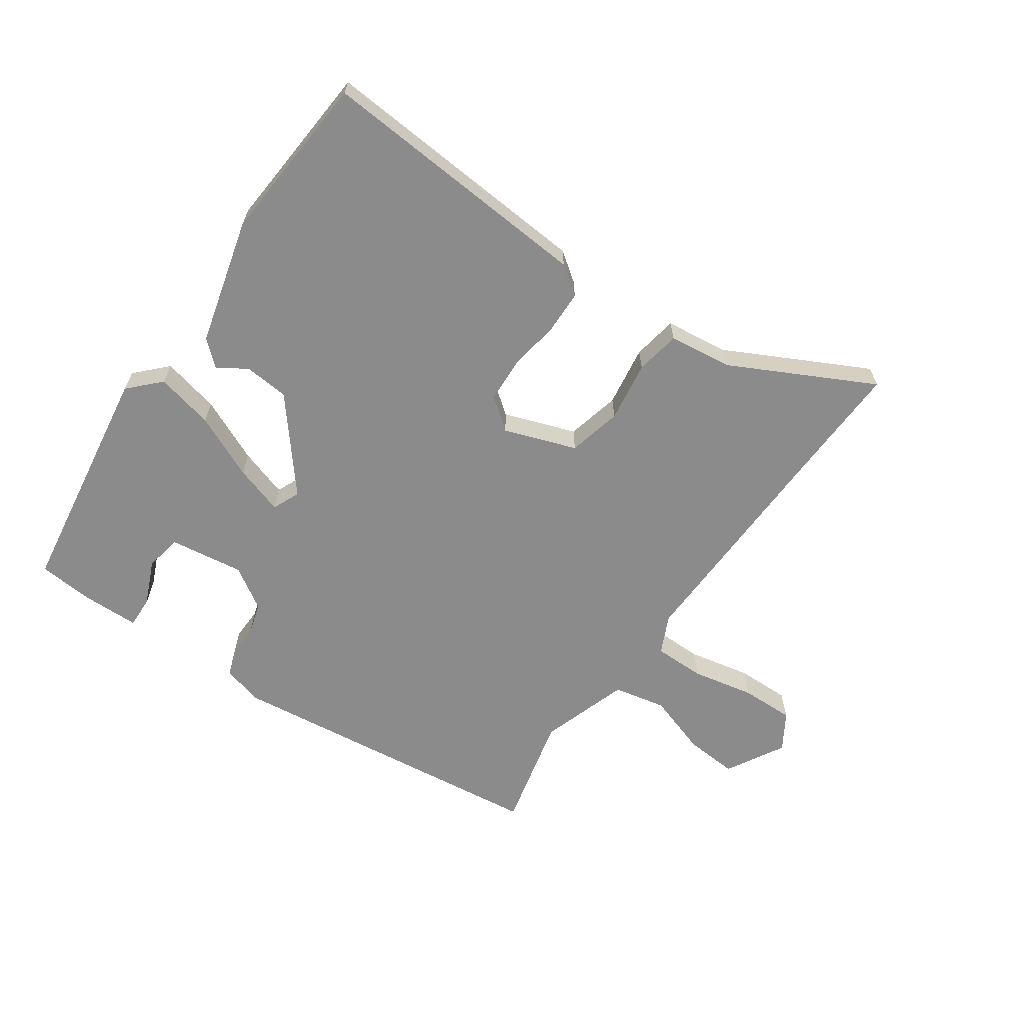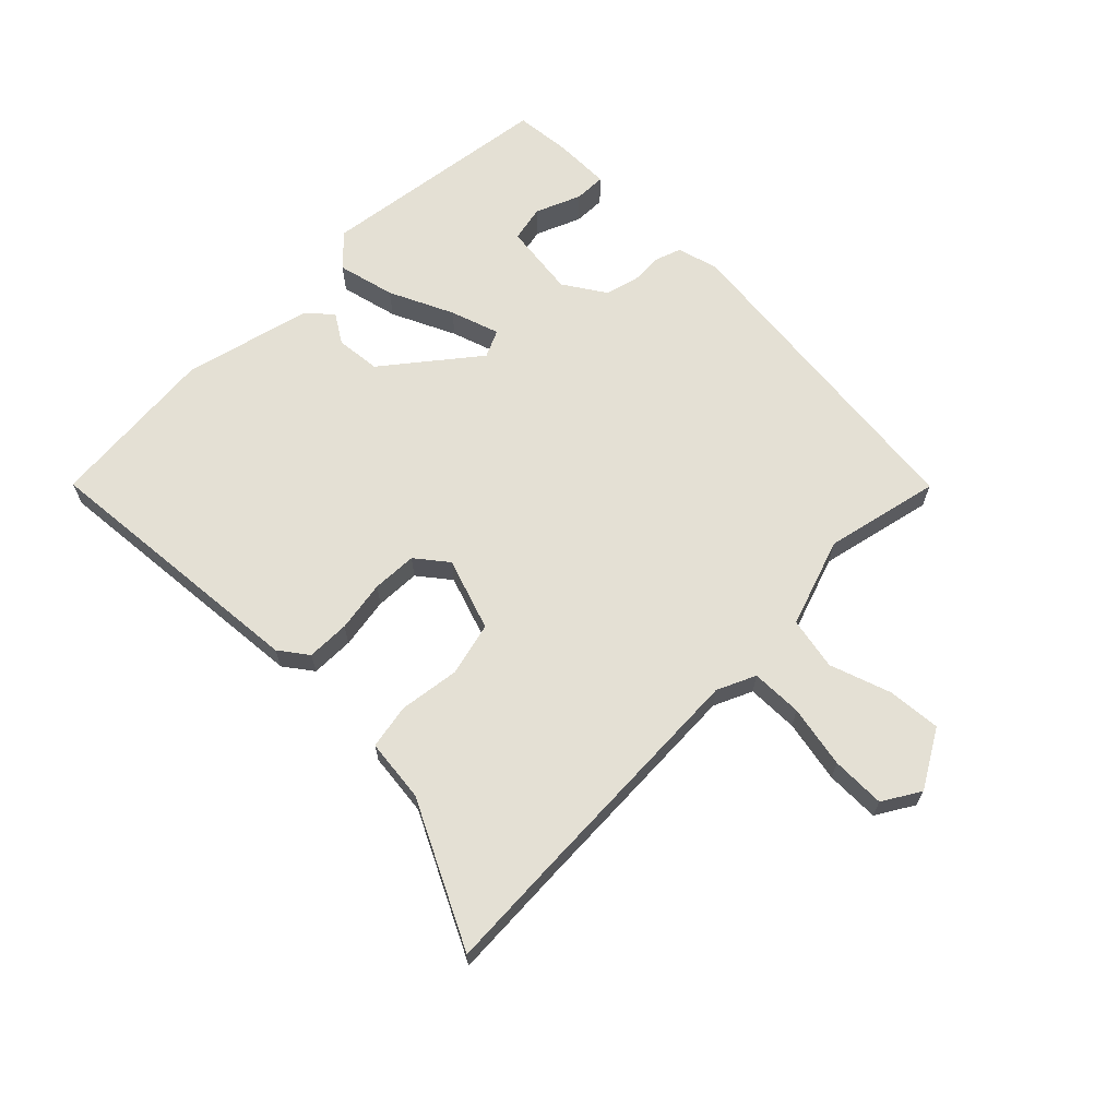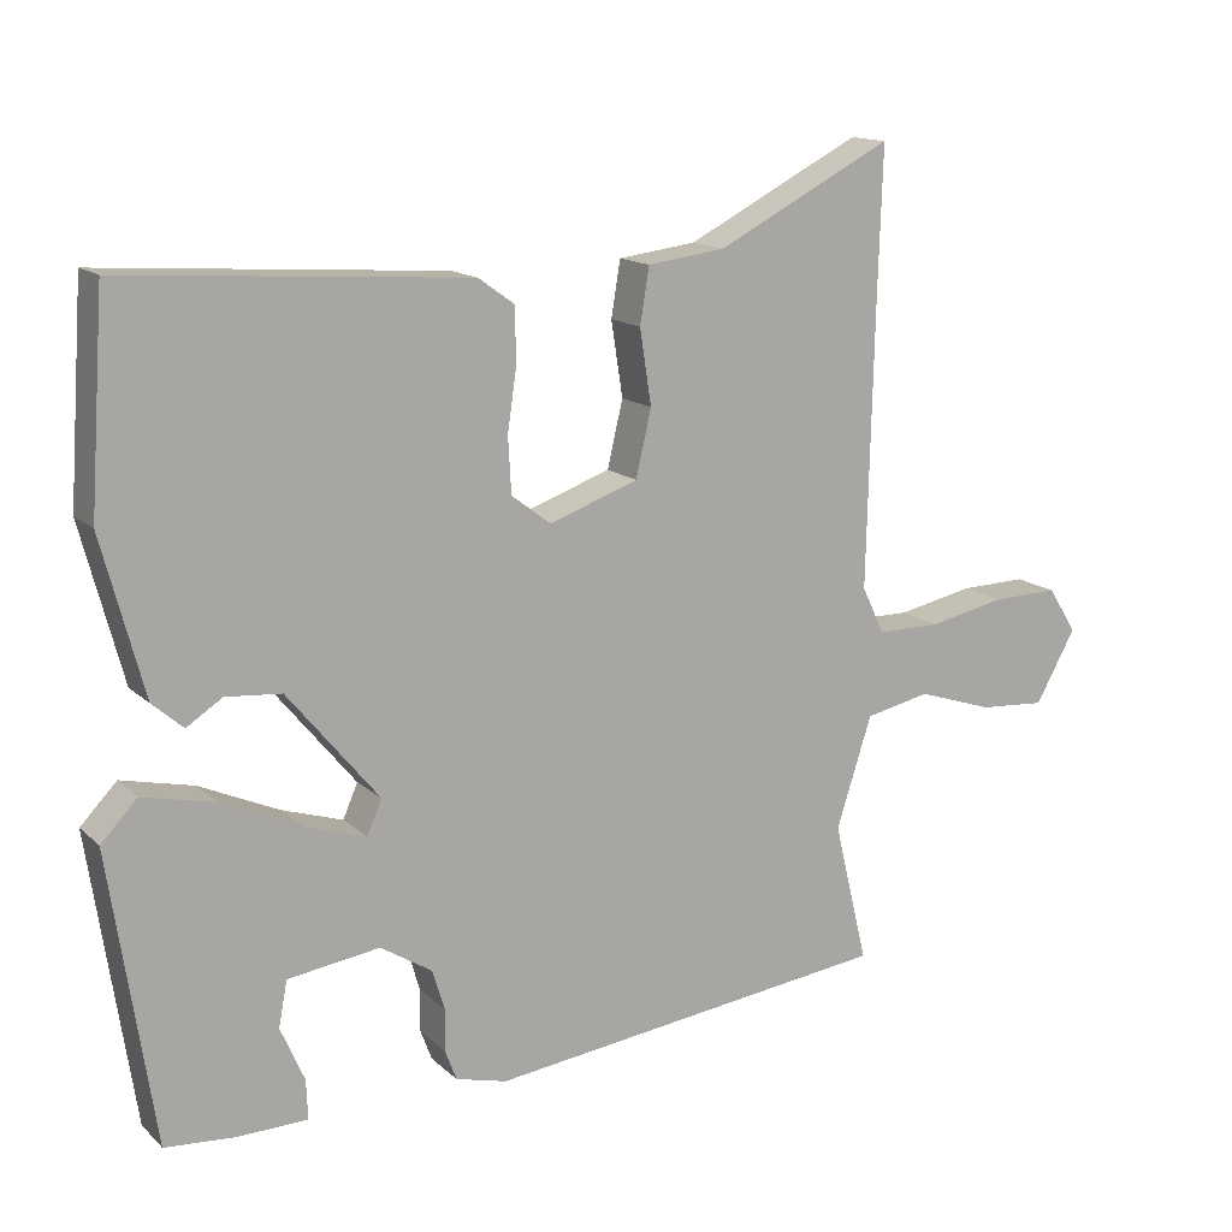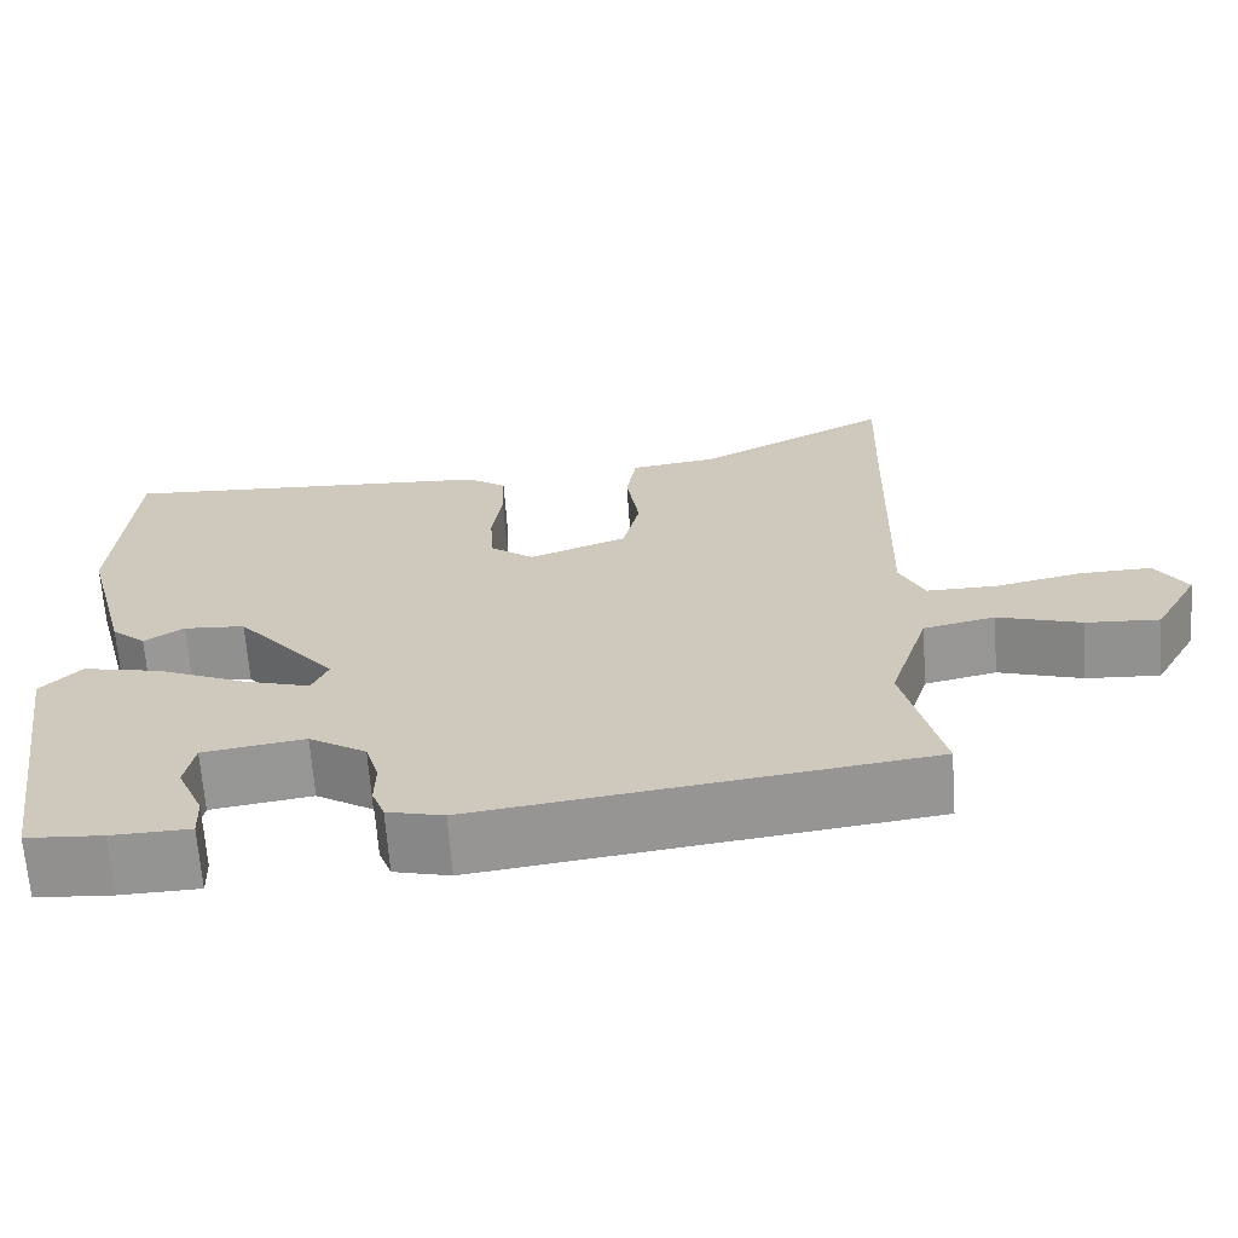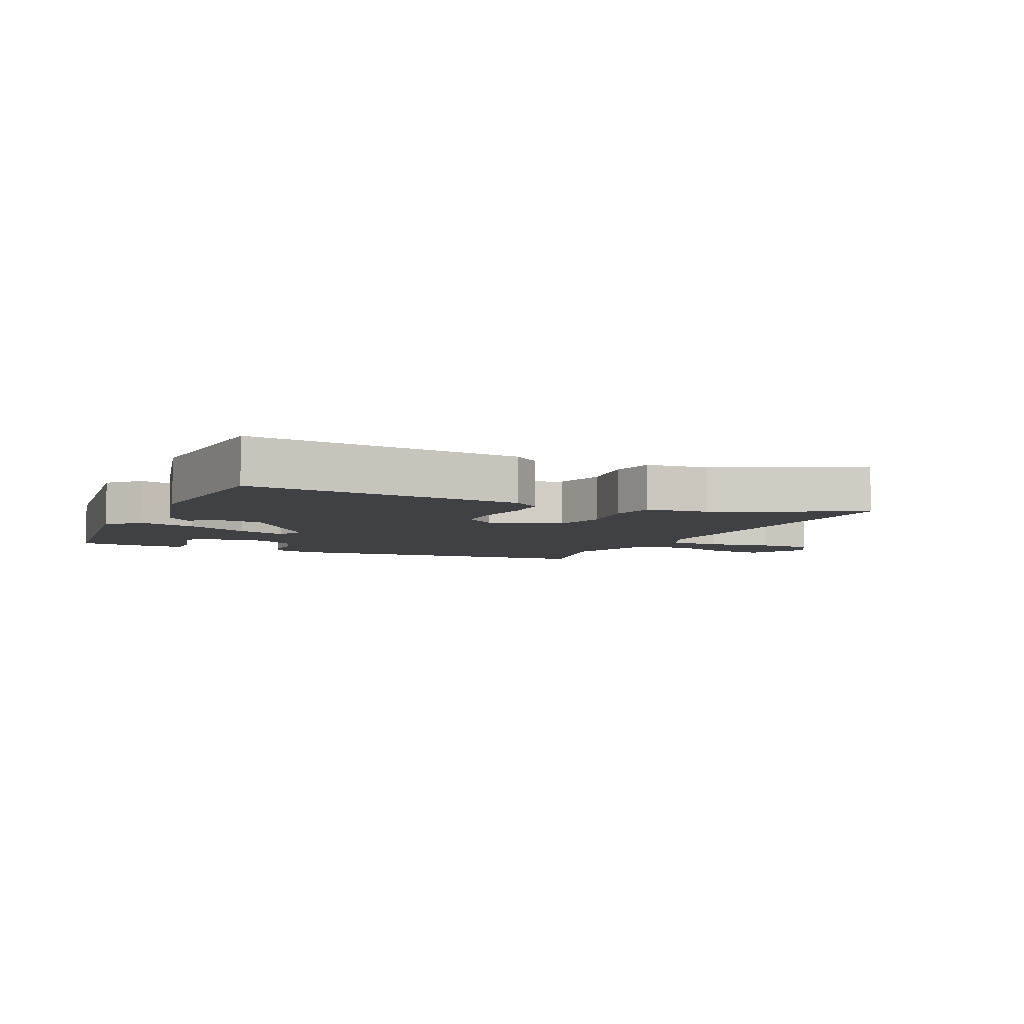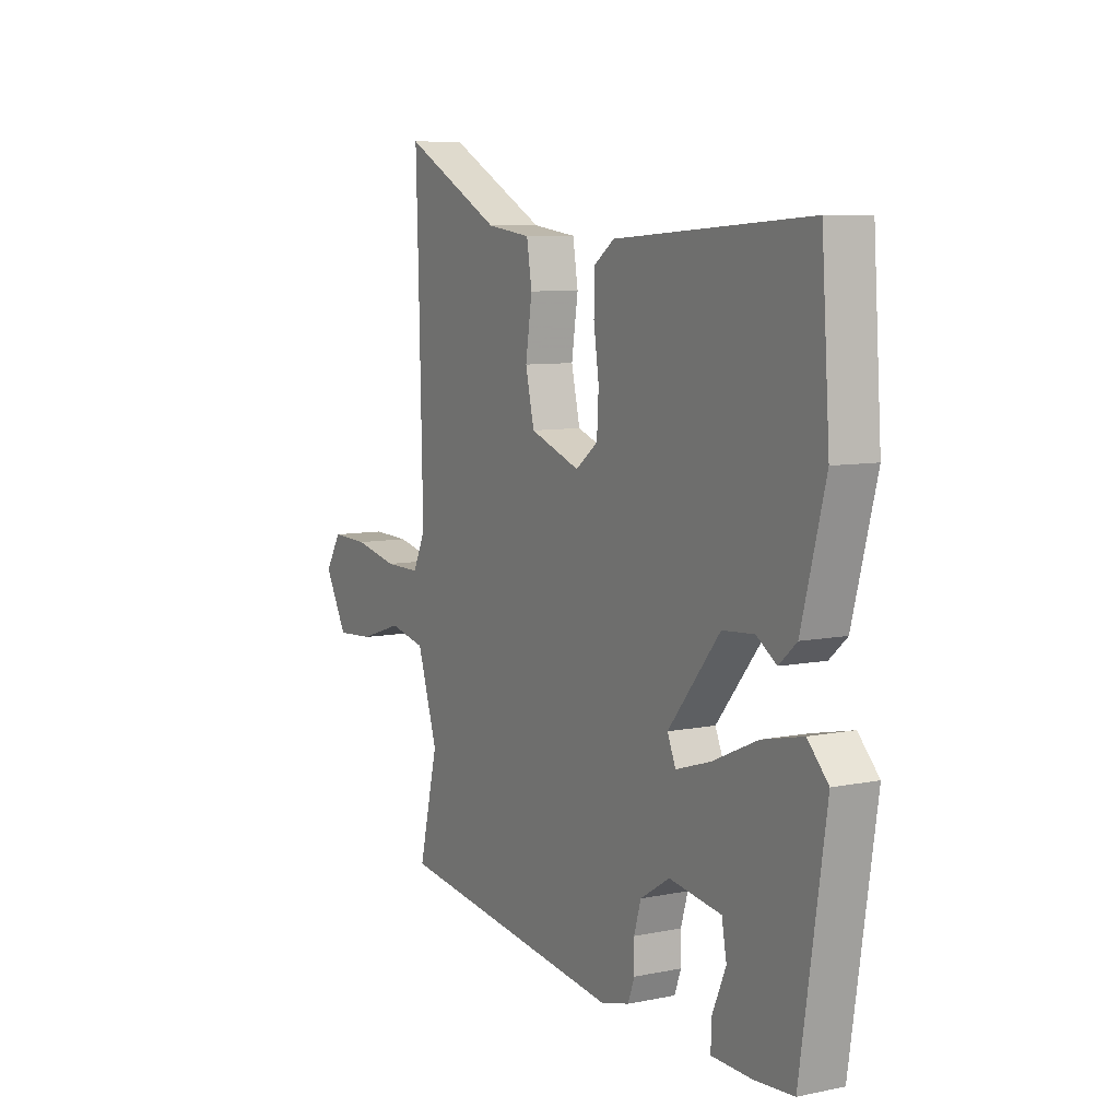
<metadata>
{"format":"obj","ext":"obj","renderer":"f3d","projection":"perspective","resolution":1024,"background":"white","views":[{"elev":-64.0,"azim":-35.1,"up":"+Y"},{"elev":66.0,"azim":44.0,"up":"+Y"},{"elev":14.4,"azim":-28.9,"up":"+Z"},{"elev":-66.7,"azim":4.2,"up":"+Z"},{"elev":-5.9,"azim":-25.9,"up":"+Y"},{"elev":8.0,"azim":-119.5,"up":"+Z"}]}
</metadata>
<code>
v -0.492 0.07 0.499
v -0.048 0.07 0.468
v -0.002 0.07 0.435
v 0 0.07 0.366
v -0.012 0.07 0.284
v -0.008 0.07 0.212
v 0.043 0.07 0.173
v 0.158 0.07 0.214
v 0.178 0.07 0.3
v 0.163 0.07 0.397
v 0.175 0.07 0.469
v 0.276 0.07 0.482
v 0.503 0.07 0.599
v 0.497 0.07 0.411
v 0.488 0.07 0.042
v 0.517 0.07 -0.019
v 0.599 0.07 -0.019
v 0.699 0.07 0.002
v 0.785 0.07 0.004
v 0.822 0.07 -0.055
v 0.77 0.07 -0.148
v 0.684 0.07 -0.142
v 0.586 0.07 -0.11
v 0.502 0.07 -0.128
v 0.456 0.07 -0.271
v 0.5 0.07 -0.454
v -0.024 0.07 -0.519
v -0.09 0.07 -0.502
v -0.105 0.07 -0.462
v -0.104 0.07 -0.409
v -0.12 0.07 -0.356
v -0.187 0.07 -0.314
v -0.306 0.07 -0.331
v -0.317 0.07 -0.39
v -0.286 0.07 -0.461
v -0.284 0.07 -0.512
v -0.376 0.07 -0.514
v -0.465 0.07 -0.507
v -0.522 0.07 -0.131
v -0.475 0.07 -0.082
v -0.382 0.07 -0.103
v -0.279 0.07 -0.149
v -0.2 0.07 -0.174
v -0.181 0.07 -0.13
v -0.299 0.07 0.013
v -0.371 0.07 0.019
v -0.417 0.07 -0.011
v -0.457 0.07 0.024
v -0.511 0.07 0.227
v -0.492 0 0.499
v -0.048 0 0.468
v -0.002 0 0.435
v 0 0 0.366
v -0.012 0 0.284
v -0.008 0 0.212
v 0.043 0 0.173
v 0.158 0 0.214
v 0.178 0 0.3
v 0.163 0 0.397
v 0.175 0 0.469
v 0.276 0 0.482
v 0.503 0 0.599
v 0.497 0 0.411
v 0.488 0 0.042
v 0.517 0 -0.019
v 0.599 0 -0.019
v 0.699 0 0.002
v 0.785 0 0.004
v 0.822 0 -0.055
v 0.77 0 -0.148
v 0.684 0 -0.142
v 0.586 0 -0.11
v 0.502 0 -0.128
v 0.456 0 -0.271
v 0.5 0 -0.454
v -0.024 0 -0.519
v -0.09 0 -0.502
v -0.105 0 -0.462
v -0.104 0 -0.409
v -0.12 0 -0.356
v -0.187 0 -0.314
v -0.306 0 -0.331
v -0.317 0 -0.39
v -0.286 0 -0.461
v -0.284 0 -0.512
v -0.376 0 -0.514
v -0.465 0 -0.507
v -0.522 0 -0.131
v -0.475 0 -0.082
v -0.382 0 -0.103
v -0.279 0 -0.149
v -0.2 0 -0.174
v -0.181 0 -0.13
v -0.299 0 0.013
v -0.371 0 0.019
v -0.417 0 -0.011
v -0.457 0 0.024
v -0.511 0 0.227
f 46 47 48 49
f 45 46 49 1
f 44 45 1 2
f 39 40 41 42
f 39 42 43
f 38 39 43
f 34 35 36 37
f 33 34 37 38
f 27 28 29 30
f 25 26 27 30
f 24 25 30 31
f 20 21 22 23
f 20 23 24
f 17 18 19 20
f 16 17 20 24
f 15 16 24 31
f 12 13 14
f 9 10 11 12
f 8 9 12 14
f 2 3 4 5
f 44 2 5 6
f 43 44 6 7
f 33 38 43
f 32 33 43 7
f 31 32 7 8
f 8 14 15 31
f 98 97 96 95
f 50 98 95 94
f 51 50 94 93
f 91 90 89 88
f 92 91 88
f 92 88 87
f 86 85 84 83
f 87 86 83 82
f 79 78 77 76
f 79 76 75 74
f 80 79 74 73
f 72 71 70 69
f 73 72 69
f 69 68 67 66
f 73 69 66 65
f 80 73 65 64
f 63 62 61
f 61 60 59 58
f 63 61 58 57
f 54 53 52 51
f 55 54 51 93
f 56 55 93 92
f 92 87 82
f 56 92 82 81
f 57 56 81 80
f 80 64 63 57
f 1 50 51 2
f 2 51 52 3
f 3 52 53 4
f 4 53 54 5
f 5 54 55 6
f 6 55 56 7
f 7 56 57 8
f 8 57 58 9
f 9 58 59 10
f 10 59 60 11
f 11 60 61 12
f 12 61 62 13
f 13 62 63 14
f 14 63 64 15
f 15 64 65 16
f 16 65 66 17
f 17 66 67 18
f 18 67 68 19
f 19 68 69 20
f 20 69 70 21
f 21 70 71 22
f 22 71 72 23
f 23 72 73 24
f 24 73 74 25
f 25 74 75 26
f 26 75 76 27
f 27 76 77 28
f 28 77 78 29
f 29 78 79 30
f 30 79 80 31
f 31 80 81 32
f 32 81 82 33
f 33 82 83 34
f 34 83 84 35
f 35 84 85 36
f 36 85 86 37
f 37 86 87 38
f 38 87 88 39
f 39 88 89 40
f 40 89 90 41
f 41 90 91 42
f 42 91 92 43
f 43 92 93 44
f 44 93 94 45
f 45 94 95 46
f 46 95 96 47
f 47 96 97 48
f 48 97 98 49
f 49 98 50 1

</code>
